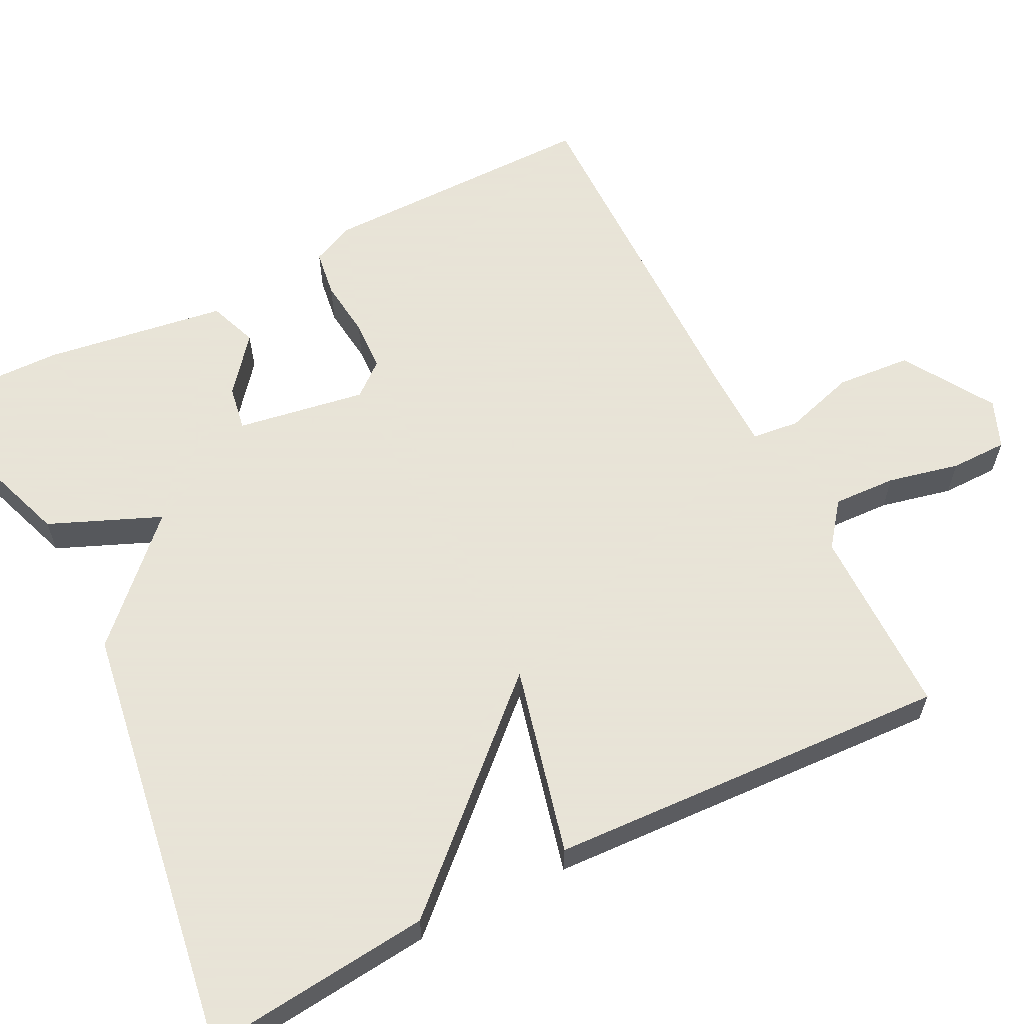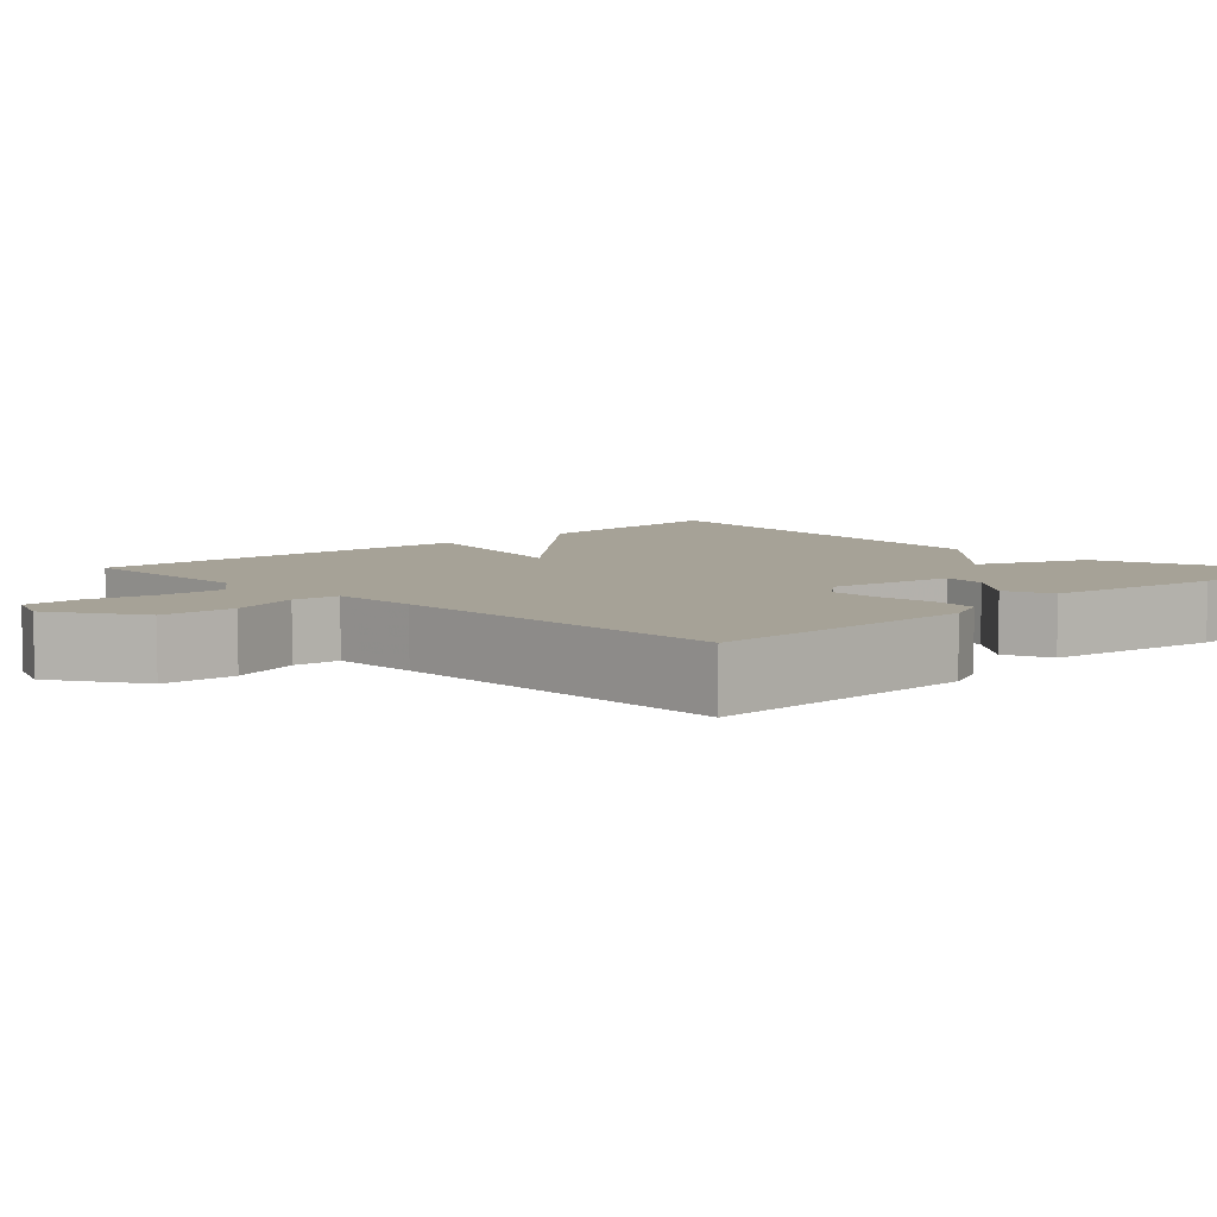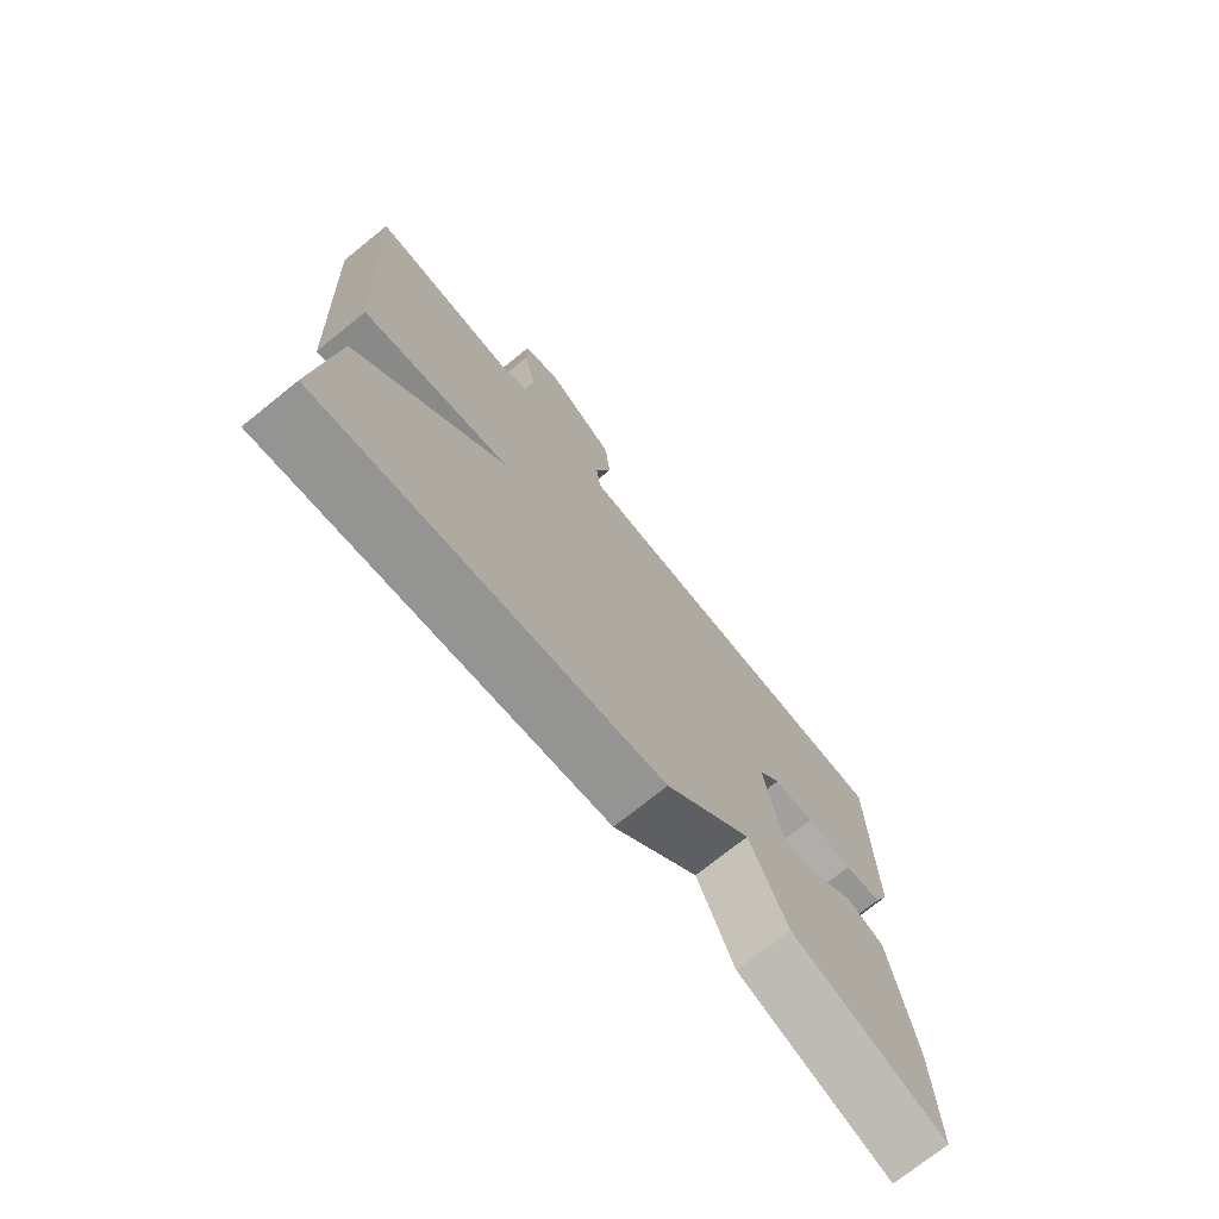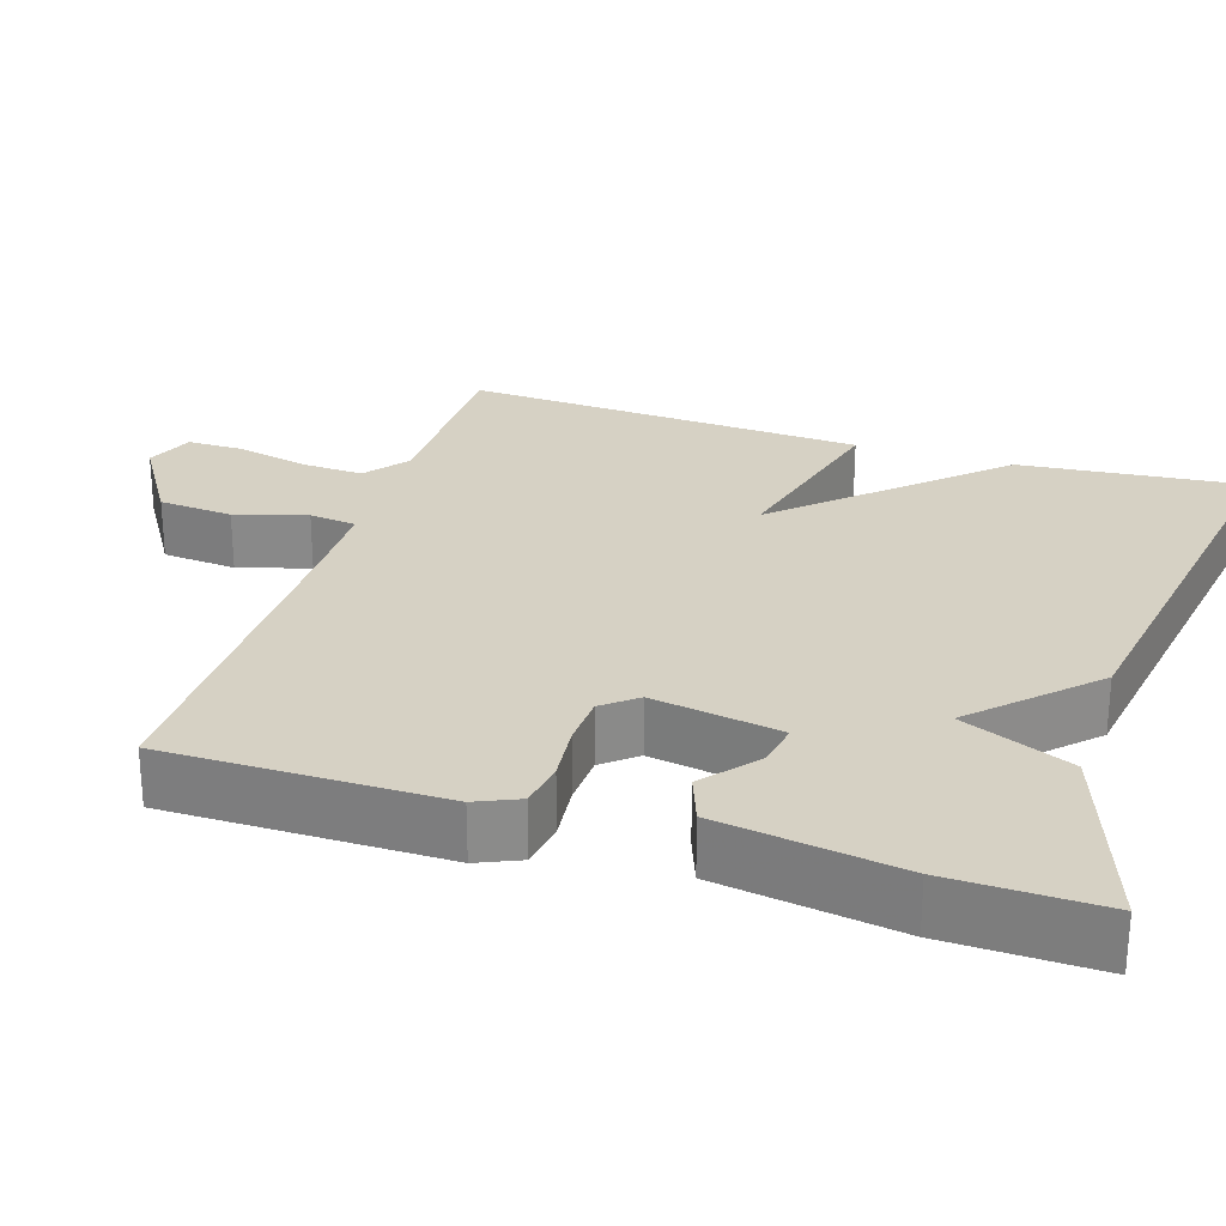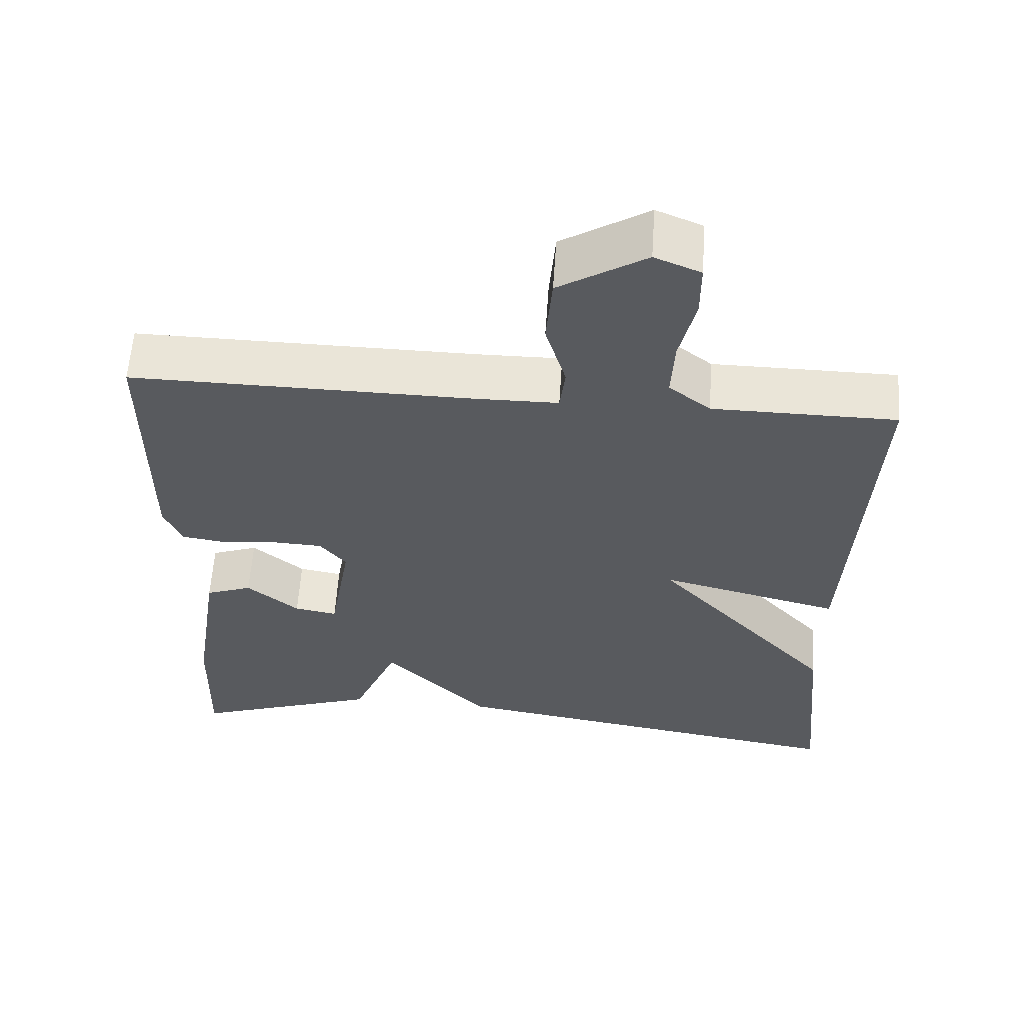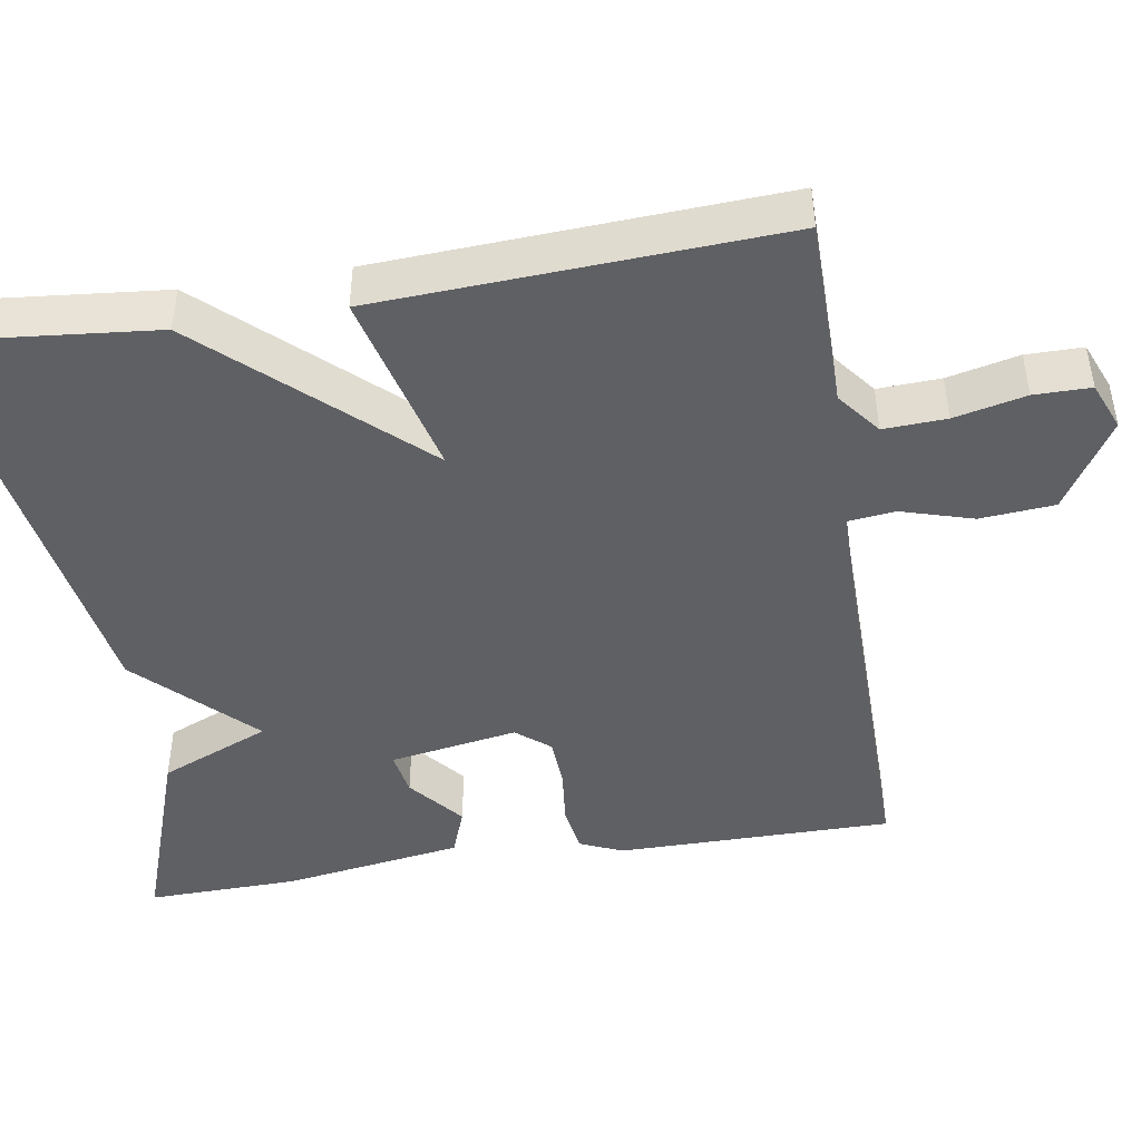
<metadata>
{"format":"obj","ext":"obj","renderer":"f3d","projection":"perspective","resolution":1024,"background":"white","views":[{"elev":61.4,"azim":-117.1,"up":"+Y"},{"elev":6.4,"azim":45.8,"up":"+Y"},{"elev":-73.7,"azim":-51.2,"up":"+Z"},{"elev":26.7,"azim":107.7,"up":"+Y"},{"elev":59.1,"azim":-176.2,"up":"+Z"},{"elev":-45.1,"azim":-80.9,"up":"+Y"}]}
</metadata>
<code>
v -0.5 0.07 -0.5
v -0.472 0.07 -0.212
v -0.233 0.07 0.048
v -0.472 0.07 -0.012
v -0.5 0.07 0.5
v -0.257 0.07 0.502
v -0.202 0.07 0.545
v -0.206 0.07 0.625
v -0.227 0.07 0.716
v -0.227 0.07 0.788
v -0.166 0.07 0.813
v -0.051 0.07 0.742
v -0.043 0.07 0.647
v -0.07 0.07 0.556
v -0.063 0.07 0.496
v 0.05 0.07 0.495
v 0.5 0.07 0.5
v 0.501 0.07 0.147
v 0.477 0.07 0.092
v 0.417 0.07 0.083
v 0.343 0.07 0.091
v 0.278 0.07 0.088
v 0.243 0.07 0.045
v 0.271 0.07 -0.119
v 0.328 0.07 -0.109
v 0.397 0.07 -0.052
v 0.459 0.07 -0.075
v 0.495 0.07 -0.306
v 0.5 0.07 -0.5
v 0.25 0.07 -0.413
v 0.19 0.07 -0.272
v 0.05 0.07 -0.413
v -0.5 0 -0.5
v -0.472 0 -0.212
v -0.233 0 0.048
v -0.472 0 -0.012
v -0.5 0 0.5
v -0.257 0 0.502
v -0.202 0 0.545
v -0.206 0 0.625
v -0.227 0 0.716
v -0.227 0 0.788
v -0.166 0 0.813
v -0.051 0 0.742
v -0.043 0 0.647
v -0.07 0 0.556
v -0.063 0 0.496
v 0.05 0 0.495
v 0.5 0 0.5
v 0.501 0 0.147
v 0.477 0 0.092
v 0.417 0 0.083
v 0.343 0 0.091
v 0.278 0 0.088
v 0.243 0 0.045
v 0.271 0 -0.119
v 0.328 0 -0.109
v 0.397 0 -0.052
v 0.459 0 -0.075
v 0.495 0 -0.306
v 0.5 0 -0.5
v 0.25 0 -0.413
v 0.19 0 -0.272
v 0.05 0 -0.413
f 1 2 3
f 32 1 3
f 31 32 3
f 29 30 31
f 28 29 31
f 27 28 31
f 26 27 31
f 25 26 31
f 24 25 31
f 23 24 31 3
f 22 23 3
f 19 20 21
f 18 19 21
f 17 18 21
f 16 17 21
f 15 16 21 22
f 12 13 14
f 11 12 14
f 10 11 14
f 9 10 14
f 8 9 14
f 7 8 14 15
f 15 22 3
f 7 15 3
f 6 7 3
f 3 4 5 6
f 35 34 33
f 35 33 64
f 35 64 63
f 63 62 61
f 63 61 60
f 63 60 59
f 63 59 58
f 63 58 57
f 63 57 56
f 35 63 56 55
f 35 55 54
f 53 52 51
f 53 51 50
f 53 50 49
f 53 49 48
f 54 53 48 47
f 46 45 44
f 46 44 43
f 46 43 42
f 46 42 41
f 46 41 40
f 47 46 40 39
f 35 54 47
f 35 47 39
f 35 39 38
f 38 37 36 35
f 1 33 34 2
f 2 34 35 3
f 3 35 36 4
f 4 36 37 5
f 5 37 38 6
f 6 38 39 7
f 7 39 40 8
f 8 40 41 9
f 9 41 42 10
f 10 42 43 11
f 11 43 44 12
f 12 44 45 13
f 13 45 46 14
f 14 46 47 15
f 15 47 48 16
f 16 48 49 17
f 17 49 50 18
f 18 50 51 19
f 19 51 52 20
f 20 52 53 21
f 21 53 54 22
f 22 54 55 23
f 23 55 56 24
f 24 56 57 25
f 25 57 58 26
f 26 58 59 27
f 27 59 60 28
f 28 60 61 29
f 29 61 62 30
f 30 62 63 31
f 31 63 64 32
f 32 64 33 1

</code>
